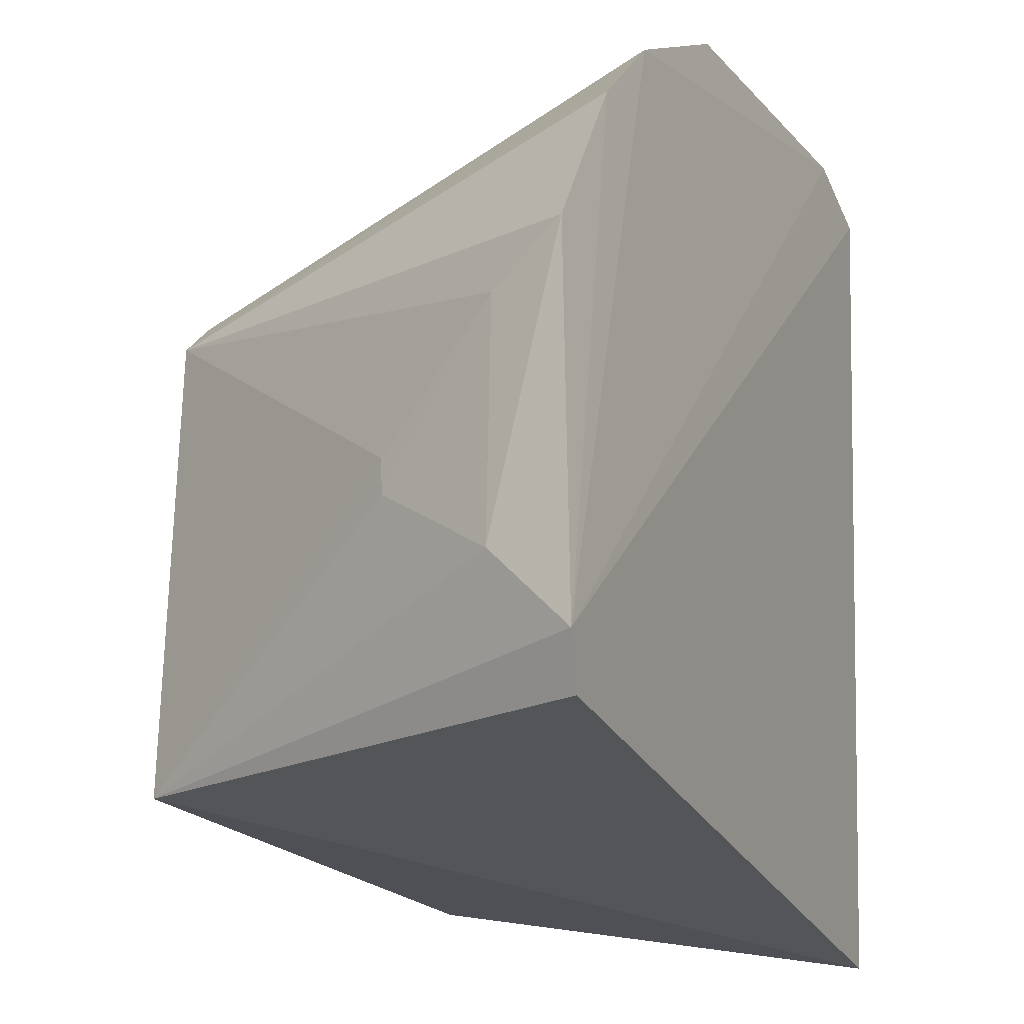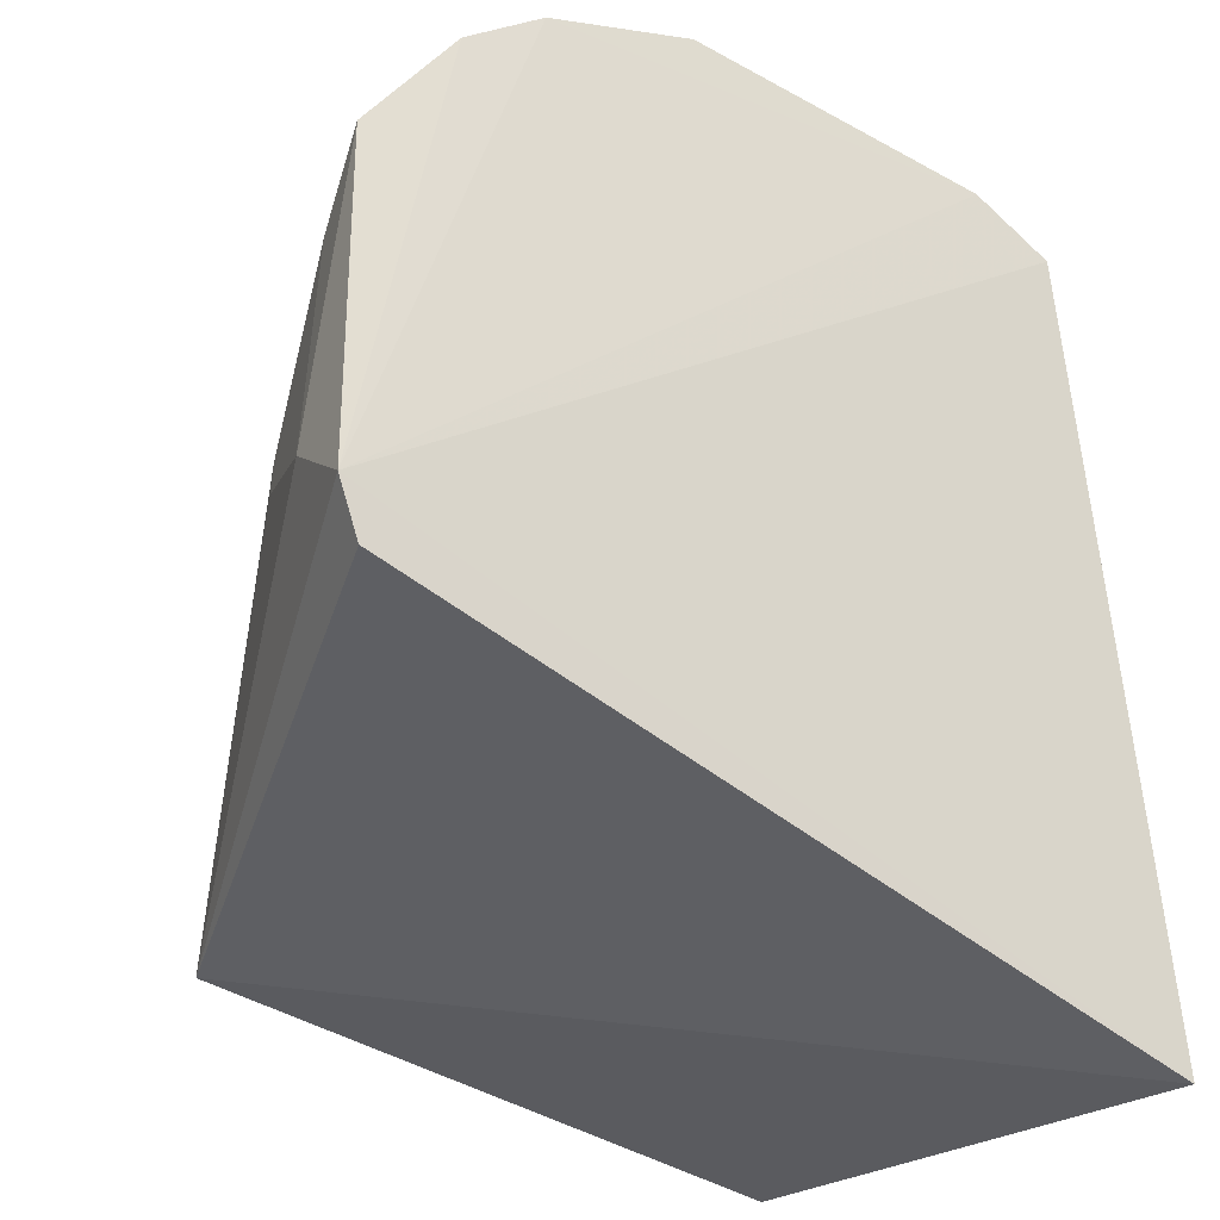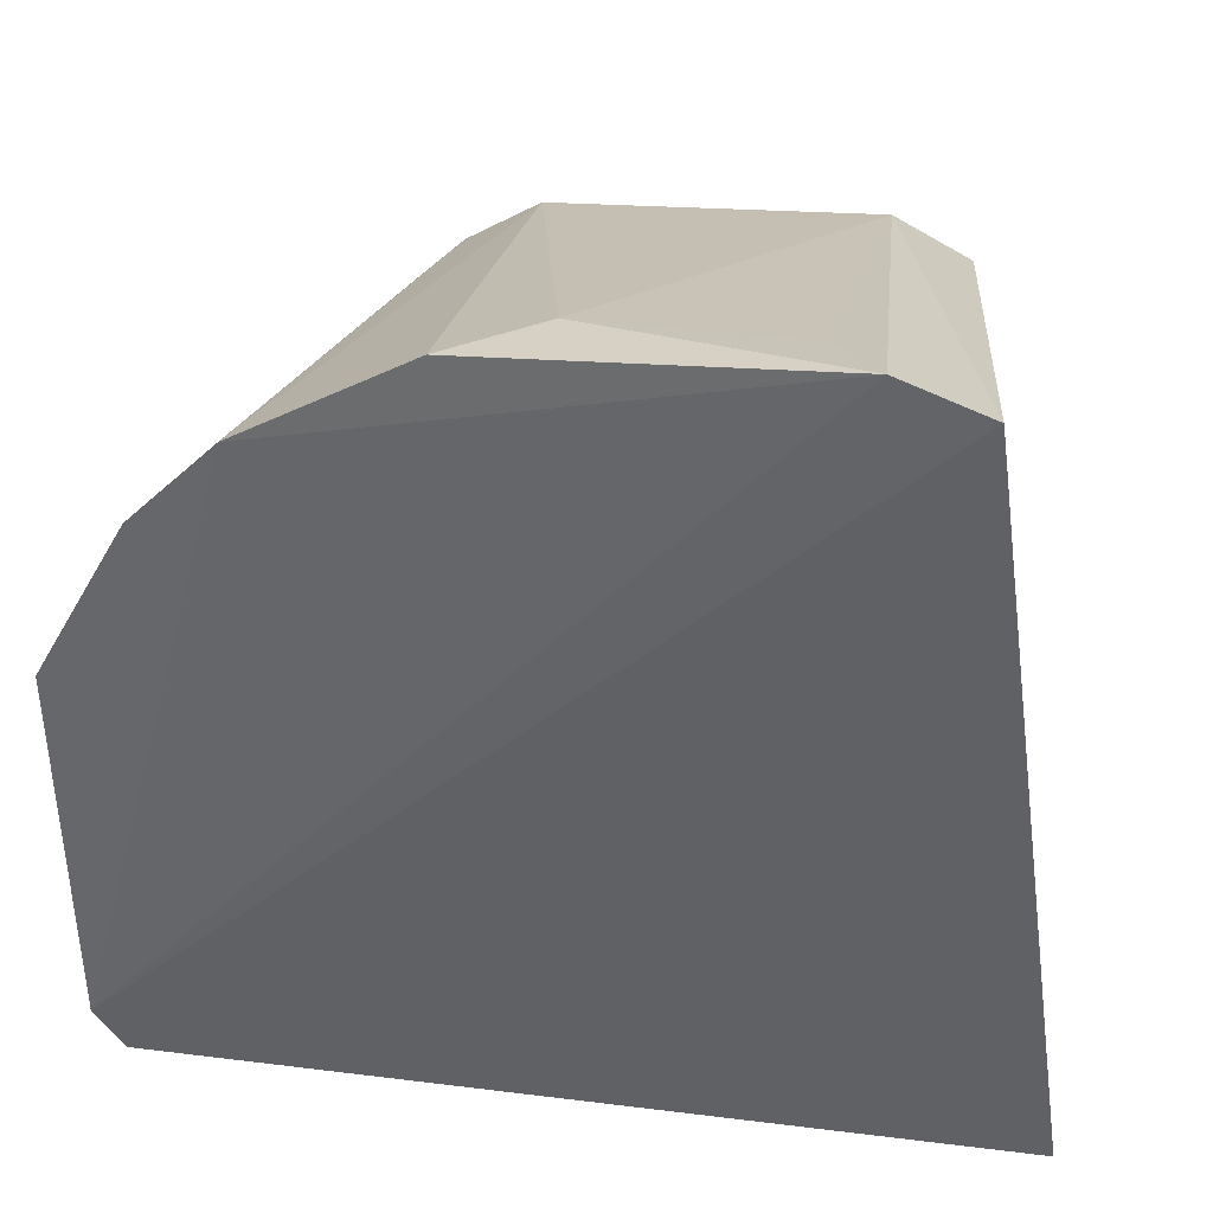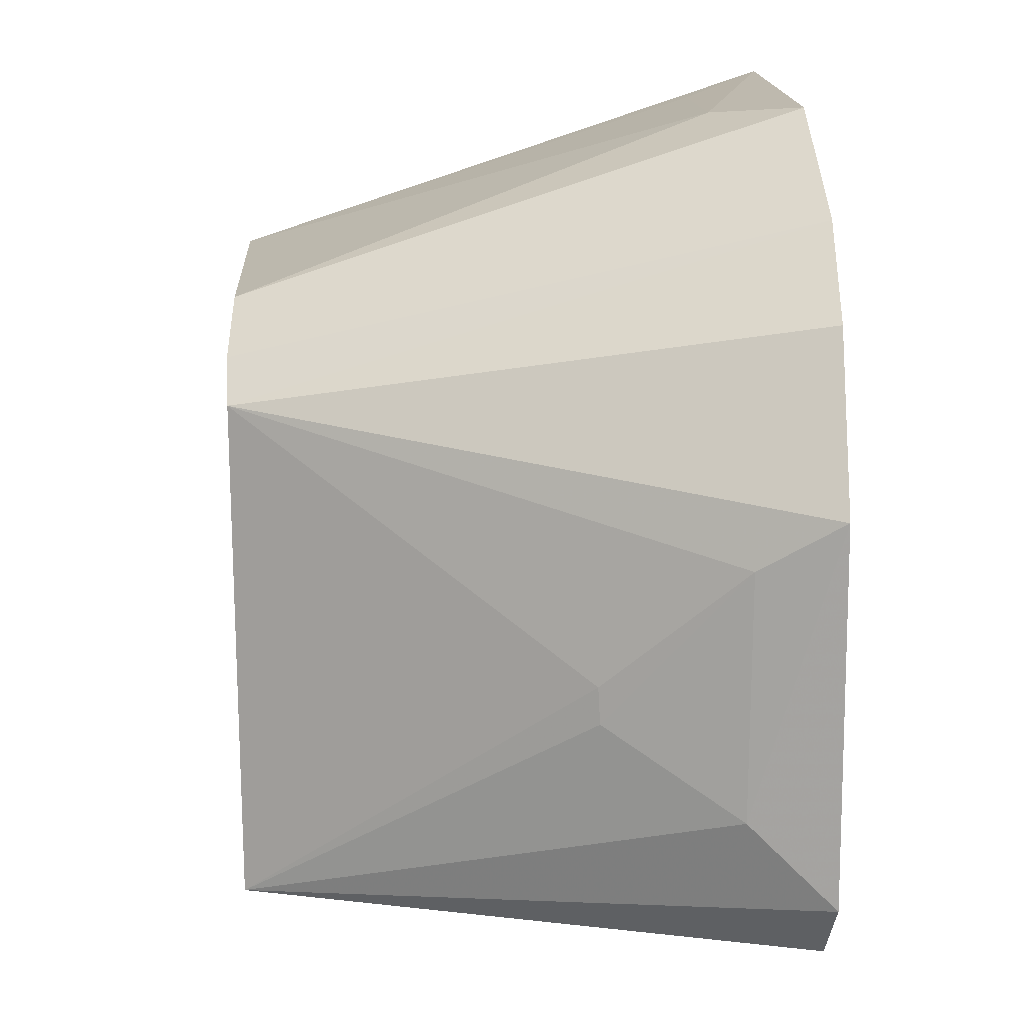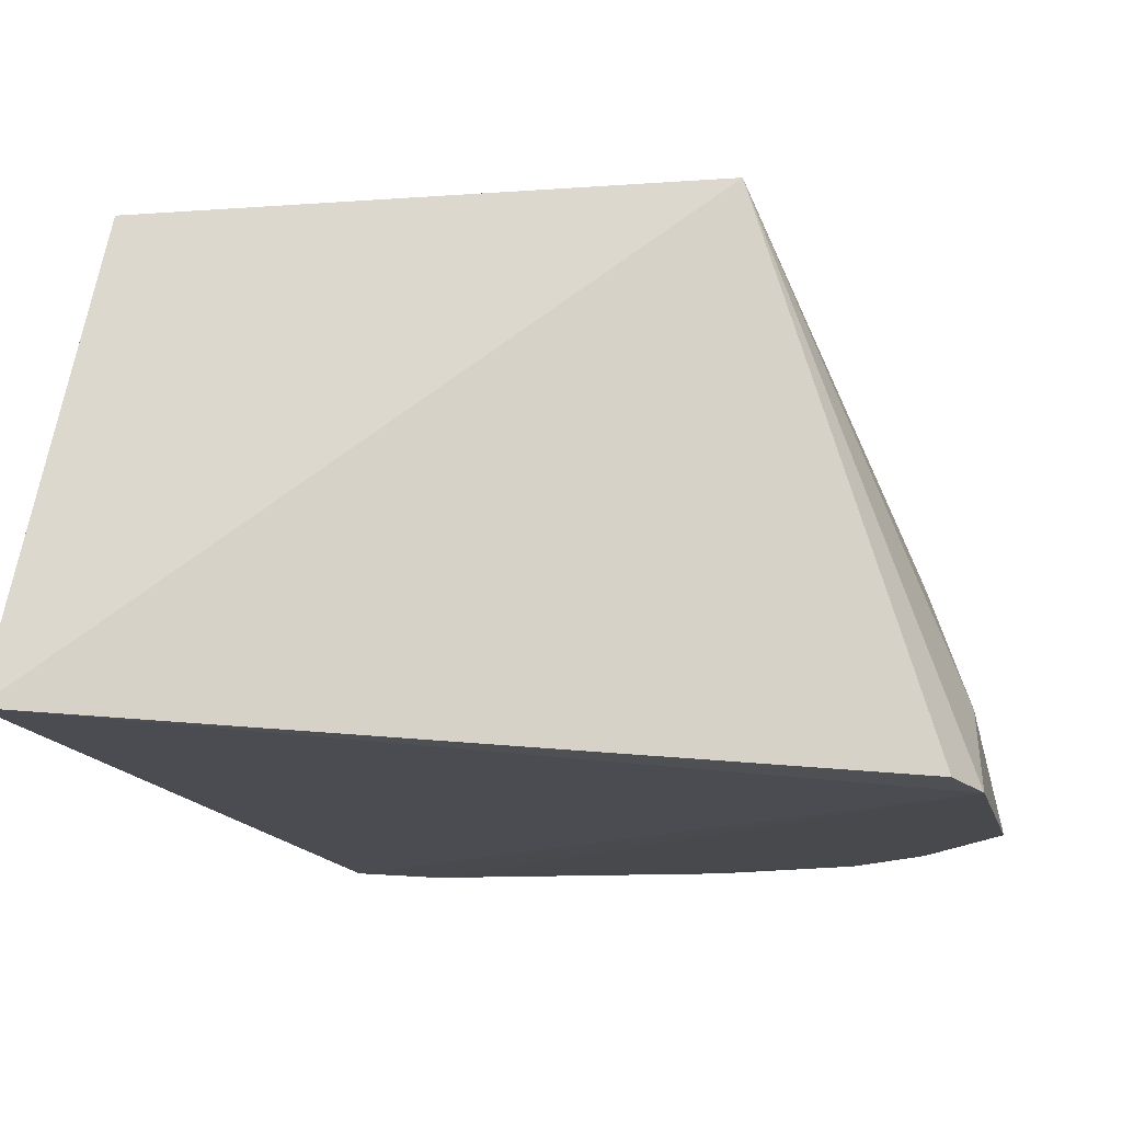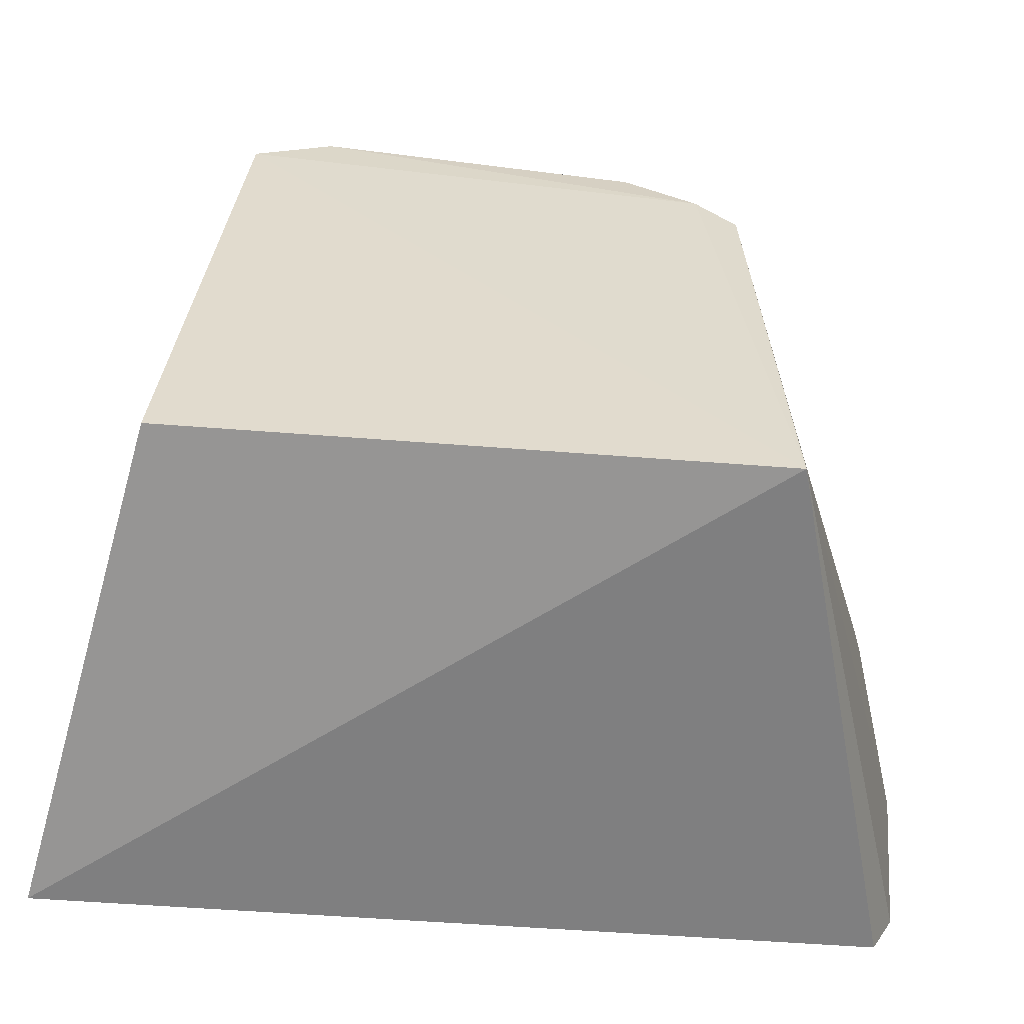
<metadata>
{"format":"obj","ext":"obj","renderer":"f3d","projection":"perspective","resolution":1024,"background":"white","views":[{"elev":-18.5,"azim":117.9,"up":"+Y"},{"elev":-40.1,"azim":145.4,"up":"+Y"},{"elev":37.1,"azim":-173.7,"up":"+Y"},{"elev":15.1,"azim":87.3,"up":"+Y"},{"elev":-12.3,"azim":11.2,"up":"+Z"},{"elev":-58.0,"azim":-6.8,"up":"+Y"}]}
</metadata>
<code>
v 0.07015 0.03556 0.09742
v 0.08622 0.006719 0.06299
v 0.07619 0.04433 0.06288
v 0.04064 0.04763 0.06335
v 0.03844 0.001712 0.0967
v 0.04593 0.04994 0.06316
v 0.08659 0.0295 0.06319
v 0.07431 0.003518 0.09703
v 0.04149 0.03602 0.09735
v 0.03378 -0.003485 0.06757
v 0.06636 0.04961 0.06306
v 0.08118 0.03927 0.06299
v 0.07266 0.0332 0.09731
v 0.08565 0.0119 0.06823
v 0.04619 0.03871 0.09726
v 0.08468 0.003596 0.06347
v 0.0657 0.03835 0.09716
v 0.08281 0.01909 0.07638
v 0.06108 0.04878 0.06812
v 0.08291 0.01691 0.07626
v 0.08534 0.02647 0.06809
v 0.04862 0.04847 0.06801
f 6 3 2
f 6 2 4
f 9 8 1
f 9 5 8
f 10 4 2
f 10 8 5
f 10 9 4
f 10 5 9
f 11 3 6
f 12 7 2
f 12 2 3
f 13 1 8
f 13 7 12
f 13 12 3
f 13 3 1
f 14 8 2
f 14 2 7
f 15 6 4
f 15 4 9
f 15 9 1
f 16 10 2
f 16 2 8
f 16 8 10
f 17 1 3
f 17 3 11
f 17 15 1
f 18 13 8
f 19 11 6
f 19 17 11
f 19 15 17
f 20 18 8
f 20 8 14
f 21 14 7
f 21 7 13
f 21 13 18
f 21 20 14
f 21 18 20
f 22 19 6
f 22 6 15
f 22 15 19

</code>
